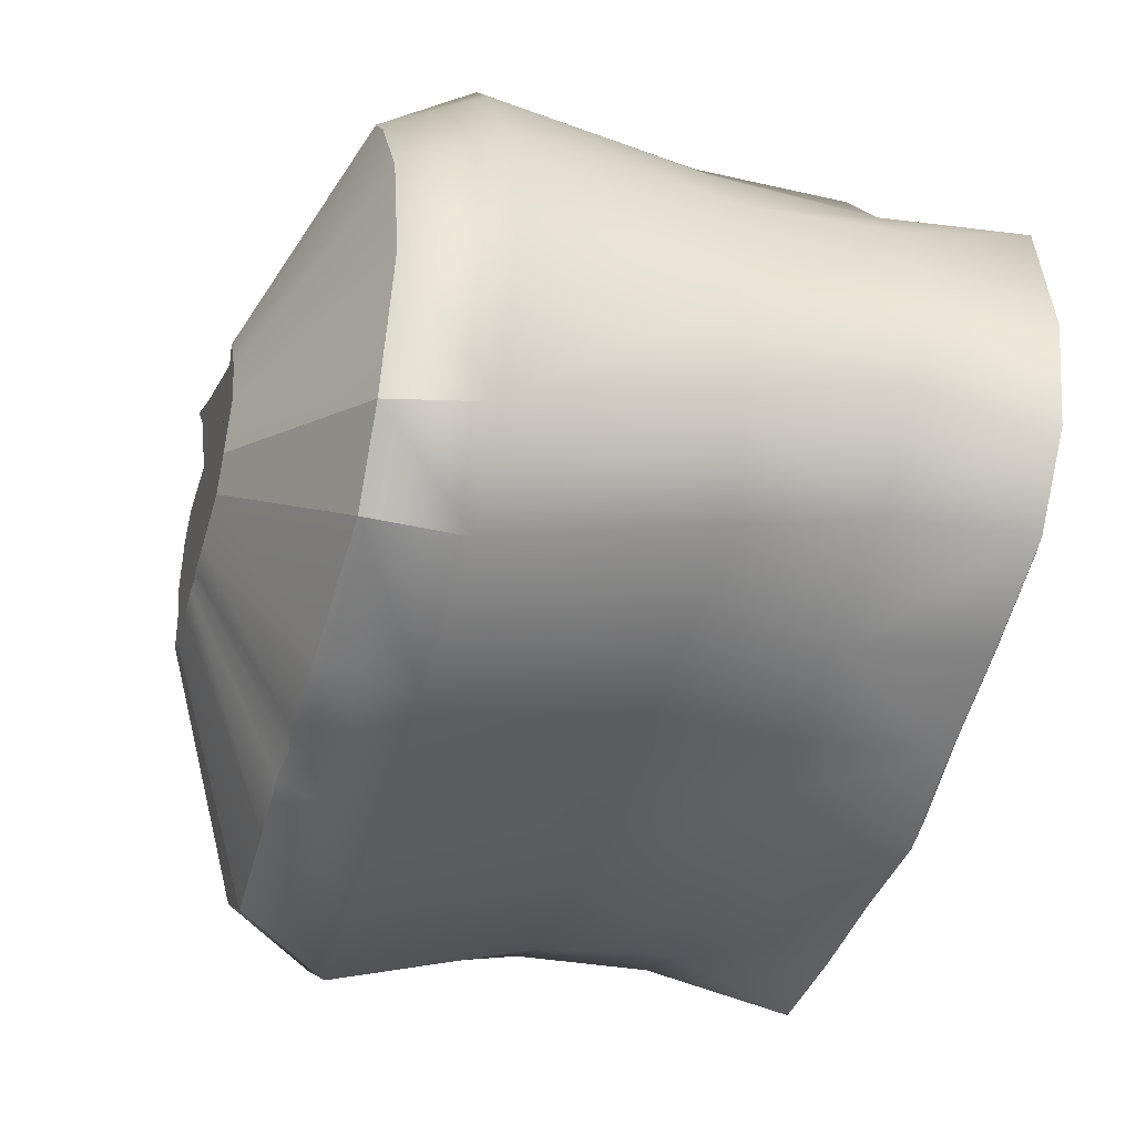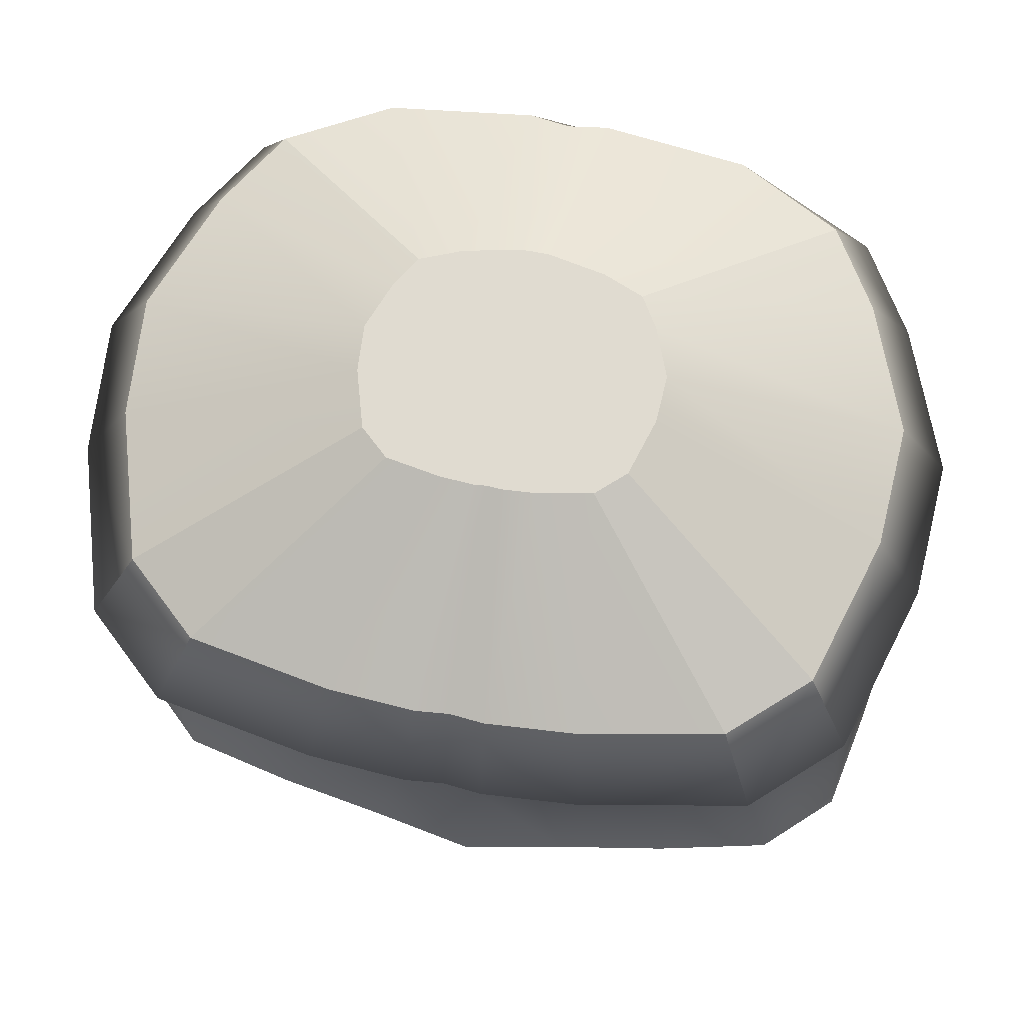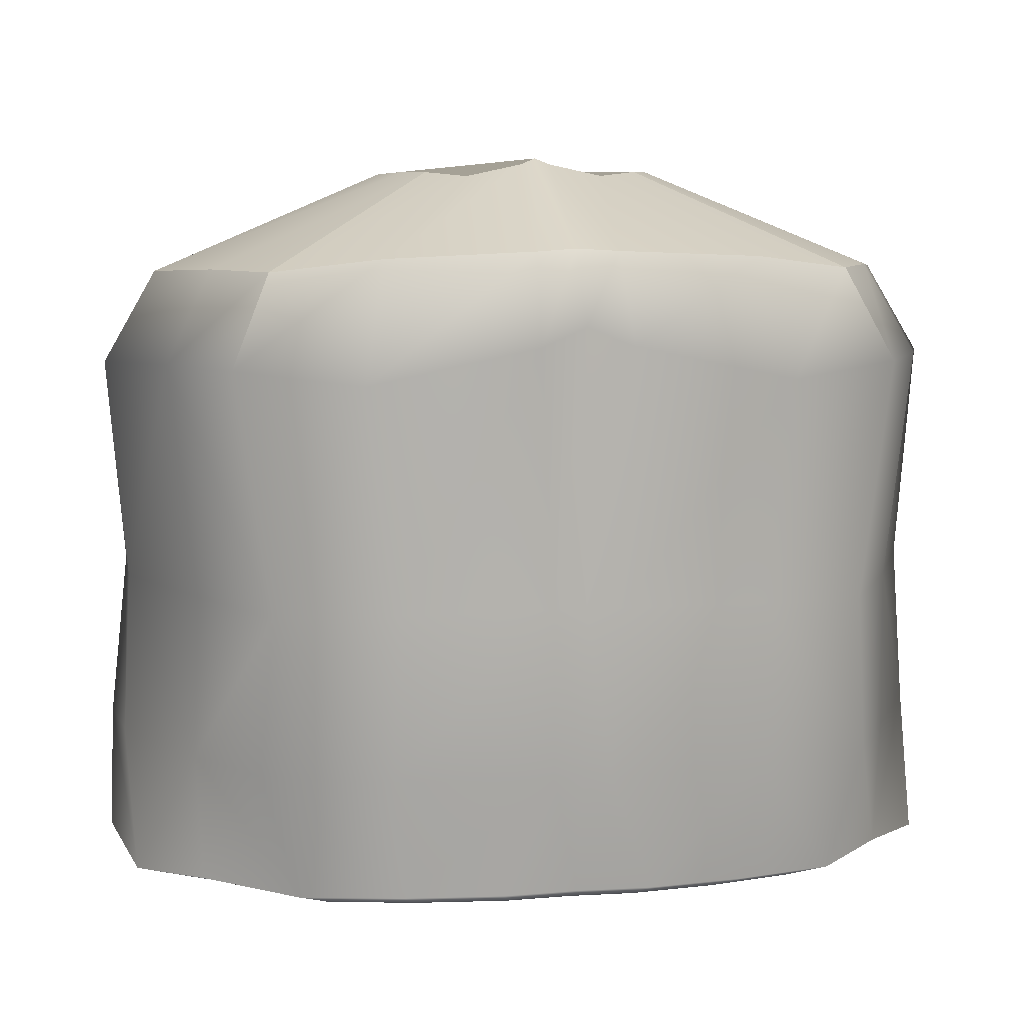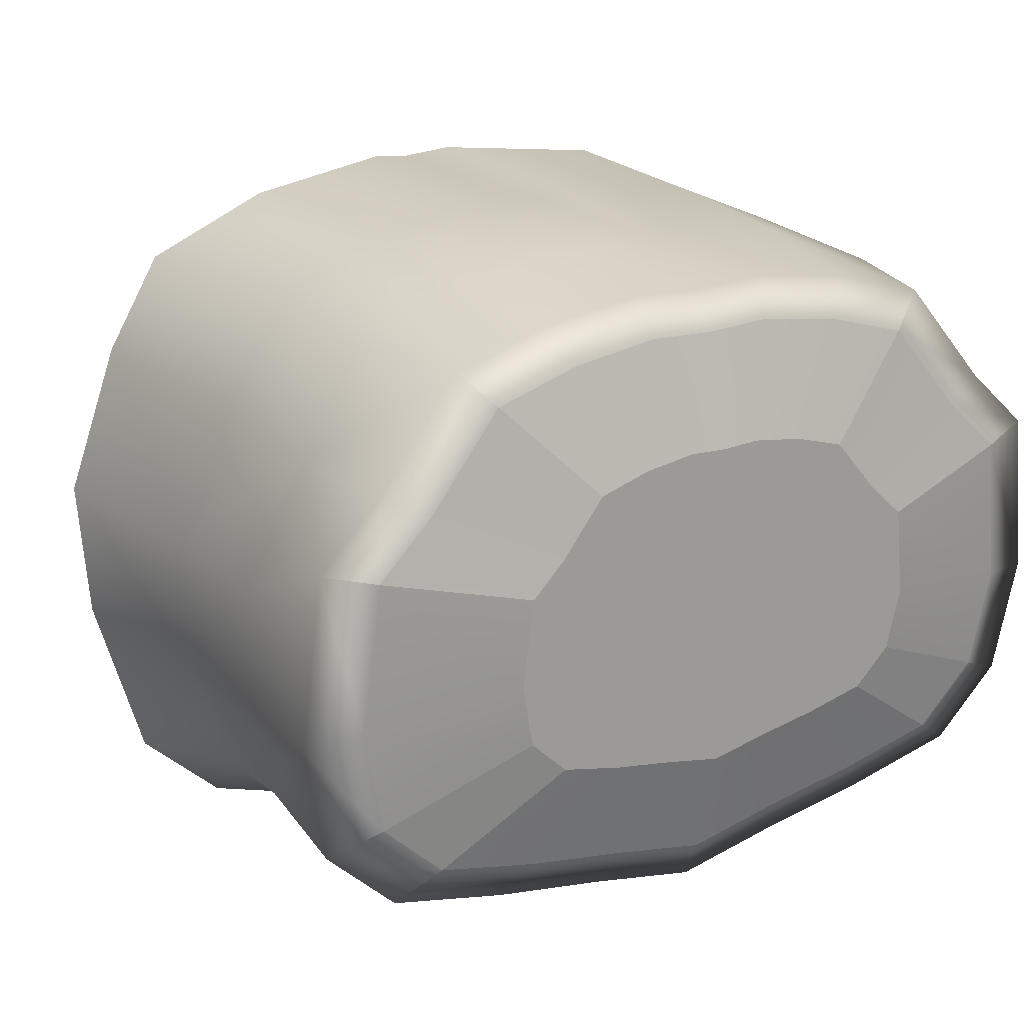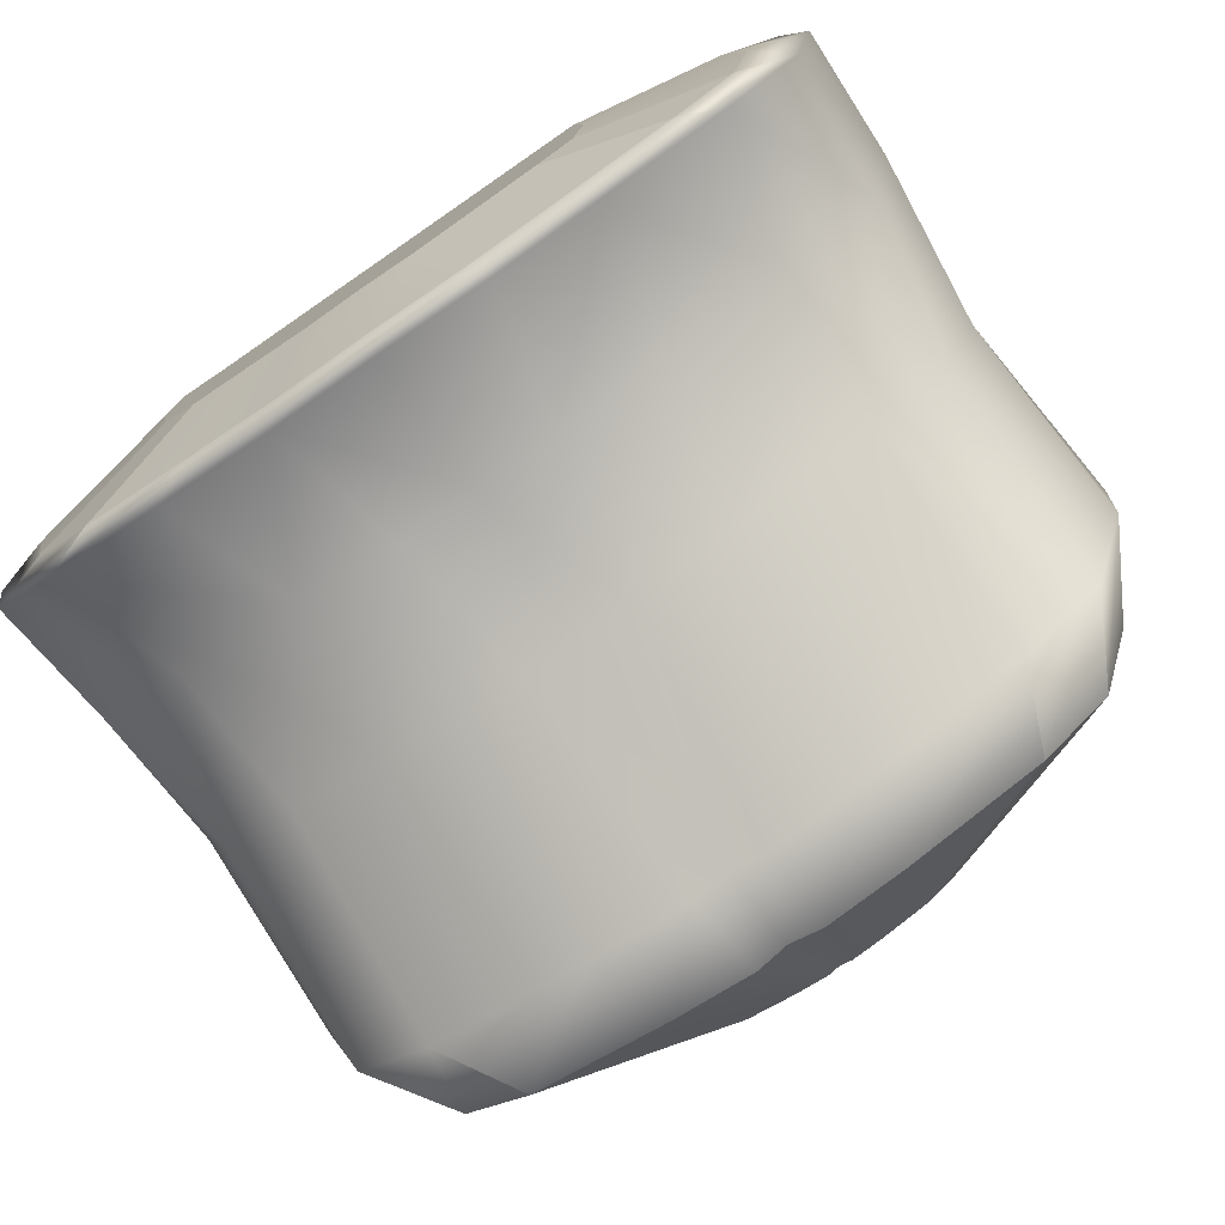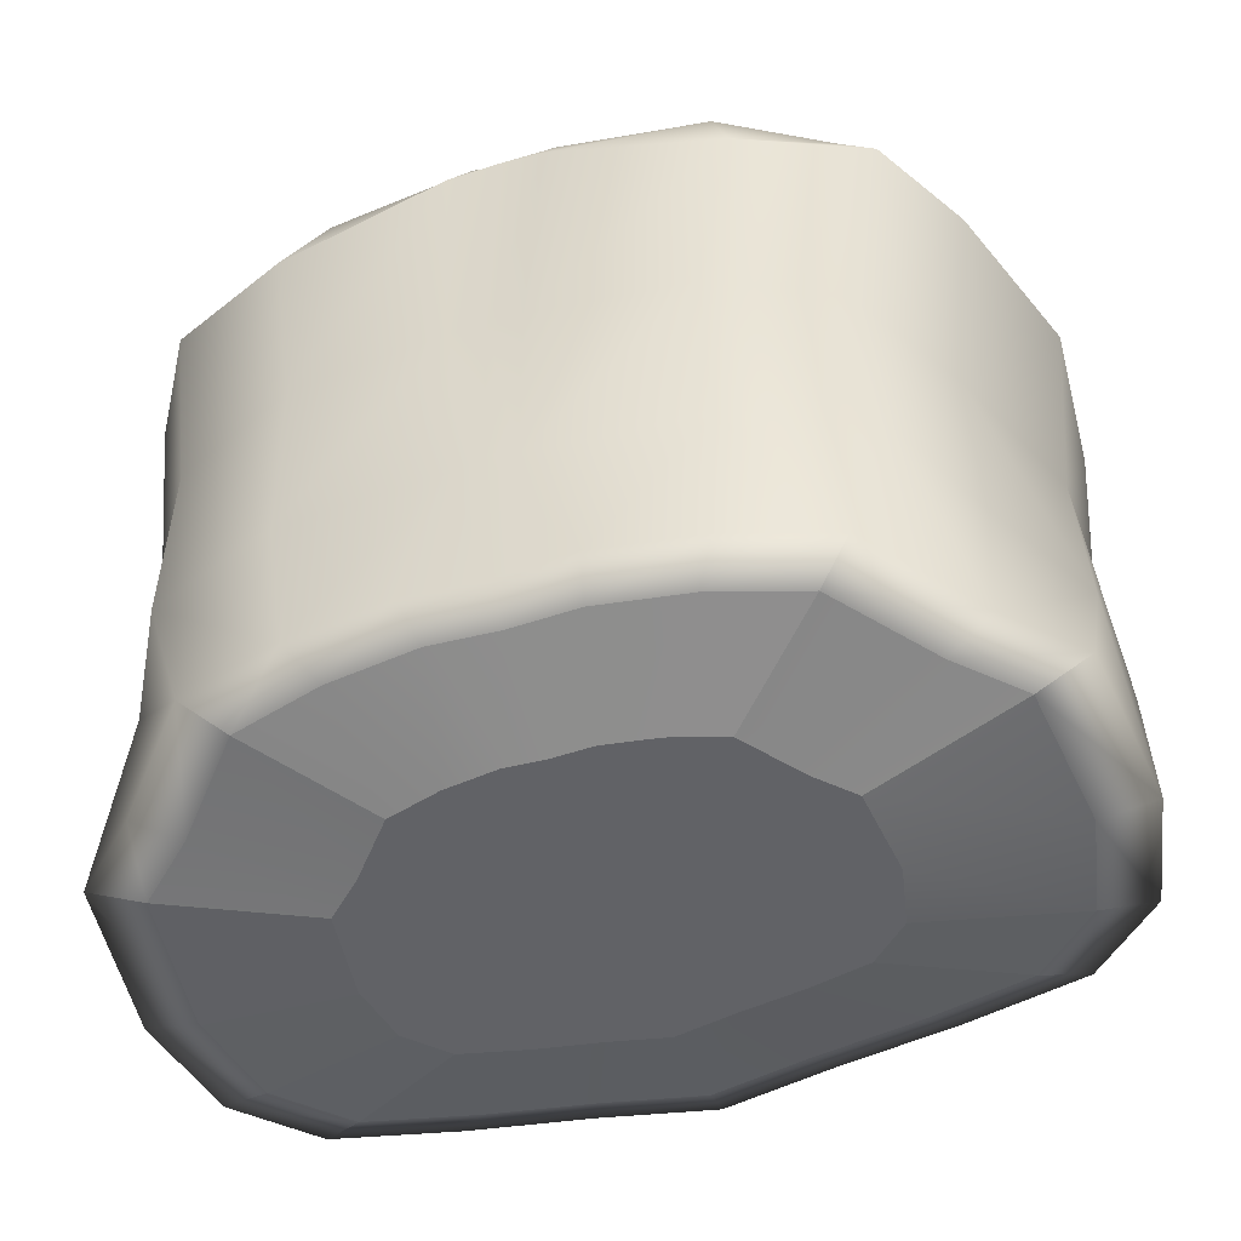
<metadata>
{"format":"obj","ext":"obj","renderer":"f3d","projection":"perspective","resolution":1024,"background":"white","views":[{"elev":-47.9,"azim":-105.6,"up":"+Z"},{"elev":67.6,"azim":-169.3,"up":"+Y"},{"elev":8.2,"azim":-11.4,"up":"+Y"},{"elev":20.1,"azim":-32.5,"up":"+Z"},{"elev":-77.6,"azim":34.5,"up":"+Z"},{"elev":-50.7,"azim":17.7,"up":"+Y"}]}
</metadata>
<code>
g default
v -0.1003 -0.03525 0.05935
v -0.09889 0.01047 0.06271
v -0.116 0.0108 0.02505
v -0.1182 -0.03386 0.02747
v -0.1062 0.07448 0.06374
v -0.1215 0.07241 0.02408
v 0 -0.03394 0.105
v -0 0.01187 0.1079
v -0.009219 0.01184 0.1092
v -0.007876 -0.03528 0.1047
v -0 0.009647 -0.0707
v -0.015 0.01018 -0.07172
v -0.01054 0.07006 -0.09322
v -1e-06 0.06886 -0.09185
v -0.082 0.06799 -0.08247
v -0.08084 0.008029 -0.05895
v -0.1032 0.009875 -0.04435
v -0.1052 0.06908 -0.0613
v -0.1152 0.01065 -0.01073
v -0.1194 0.06946 -0.0137
v -0.08125 0.009258 0.09237
v -0.0909 0.07452 0.08946
v -0.04204 0.009529 -0.06881
v -0.03734 0.06931 -0.09112
v 0 -0.03118 -0.06409
v -0.02224 -0.03106 -0.06521
v -0.05108 -0.03105 -0.05992
v -0.1205 -0.0348 -0.004593
v -0.05075 -0.03461 0.1014
v -0.04952 0.01121 0.1059
v -0.08486 -0.03444 0.08811
v -0.01253 0.08095 0.1093
v -0.05797 0.07123 0.105
v -0.1113 -0.03178 -0.03392
v -0.08552 -0.03197 -0.04902
v -1e-06 0.08593 0.1071
v -0.1162 -0.07099 0.04298
v -0.09849 -0.07017 0.05956
v -0.09552 -0.06888 -0.05476
v -0.06243 -0.06876 -0.06225
v -0.1152 -0.06867 -0.03617
v -0.1217 -0.06992 -0.003682
v -0.07487 -0.06867 0.08787
v -0.04772 -0.06821 0.09578
v -0.03036 -0.06857 -0.06773
v 0 -0.06916 -0.07334
v 0 -0.06803 0.09865
v -0.02045 -0.06802 0.09962
v 0.09888 0.01047 0.06271
v 0.1003 -0.03525 0.05935
v 0.1182 -0.03385 0.02747
v 0.116 0.0108 0.02505
v 0.1214 0.07241 0.02408
v 0.1062 0.07449 0.06374
v 0.007876 -0.03528 0.1047
v 0.009219 0.01184 0.1092
v 0.015 0.01018 -0.07172
v 0.01054 0.07006 -0.09322
v 0.08084 0.00803 -0.05895
v 0.08199 0.06799 -0.08247
v 0.1052 0.06908 -0.0613
v 0.1032 0.009877 -0.04435
v 0.1194 0.06947 -0.0137
v 0.1152 0.01065 -0.01073
v 0.0909 0.07452 0.08946
v 0.08125 0.009258 0.09237
v 0.04204 0.00953 -0.06881
v 0.03734 0.06931 -0.09112
v 0.02224 -0.03106 -0.06521
v 0.05108 -0.03105 -0.05992
v 0.1205 -0.03479 -0.004593
v 0.04952 0.01121 0.1059
v 0.05075 -0.03461 0.1014
v 0.08486 -0.03444 0.08811
v 0.05797 0.07123 0.105
v 0.01253 0.08095 0.1093
v 0.1113 -0.03178 -0.03392
v 0.08553 -0.03197 -0.04902
v 0.09849 -0.07017 0.05956
v 0.1162 -0.07099 0.04298
v 0.09552 -0.06888 -0.05476
v 0.06244 -0.06876 -0.06225
v 0.1152 -0.06867 -0.03617
v 0.1217 -0.06992 -0.003682
v 0.07487 -0.06867 0.08787
v 0.04772 -0.06821 0.09578
v 0.03037 -0.06857 -0.06773
v 0.02045 -0.06802 0.09962
v -0.09337 0.09964 0.05652
v -0.1068 0.09781 0.02166
v -0.07991 0.09967 0.07913
v -0.05096 0.1035 0.09279
v -0.01102 0.1053 0.09658
v -1e-06 0.106 0.09459
v 0.01102 0.1053 0.09658
v 0.05096 0.1035 0.09279
v 0.07991 0.09967 0.07913
v 0.09337 0.09964 0.05652
v 0.1068 0.09782 0.02166
v 0.1049 0.09523 -0.01155
v 0.09246 0.09489 -0.0534
v 0.07208 0.09393 -0.072
v 0.03282 0.09509 -0.07961
v 0.009268 0.09575 -0.08145
v -1e-06 0.09469 -0.08025
v -0.009269 0.09575 -0.08145
v -0.03282 0.09509 -0.07961
v -0.07208 0.09393 -0.072
v -0.09247 0.09489 -0.0534
v -0.1049 0.09523 -0.01155
v -0.03573 0.1257 0.02575
v -0.04085 0.125 0.01241
v -0.03058 0.1257 0.0344
v -0.0195 0.1246 0.03963
v -0.004217 0.1279 0.04108
v -1e-06 0.1296 0.04032
v 0.004216 0.1279 0.04108
v 0.0195 0.1246 0.03963
v 0.03058 0.1257 0.0344
v 0.03573 0.1257 0.02575
v 0.04085 0.125 0.01241
v 0.04016 0.124 -0.000292
v 0.03538 0.1239 -0.01631
v 0.02758 0.1235 -0.02343
v 0.01256 0.124 -0.02634
v 0.003546 0.1242 -0.02704
v -1e-06 0.1238 -0.02658
v -0.003547 0.1242 -0.02704
v -0.01256 0.124 -0.02634
v -0.02758 0.1235 -0.02343
v -0.03538 0.1239 -0.01631
v -0.04016 0.124 -0.000292
v -0.1017 -0.07536 0.03926
v -0.08625 -0.07464 0.05379
v -0.1066 -0.07442 -0.001593
v -0.1009 -0.07333 -0.03004
v -0.08365 -0.07351 -0.04632
v -0.05467 -0.0734 -0.05288
v -0.02659 -0.07323 -0.05768
v 0 -0.07375 -0.06259
v 0.02659 -0.07323 -0.05768
v 0.05467 -0.0734 -0.05288
v 0.08365 -0.07351 -0.04632
v 0.1009 -0.07332 -0.03004
v 0.1066 -0.07442 -0.001593
v 0.1017 -0.07535 0.03926
v 0.08625 -0.07464 0.05379
v 0.06556 -0.07332 0.07857
v 0.04179 -0.07292 0.0855
v 0.01791 -0.07275 0.08886
v 0 -0.07276 0.08801
v -0.01791 -0.07275 0.08886
v -0.04179 -0.07292 0.0855
v -0.06556 -0.07332 0.07857
v -0.06089 -0.08266 0.02877
v -0.05162 -0.08223 0.03746
v -0.06378 -0.0821 0.004316
v -0.06037 -0.08144 -0.01271
v -0.05007 -0.08155 -0.02245
v -0.03272 -0.08148 -0.02638
v -0.01591 -0.08138 -0.02926
v 0 -0.0817 -0.03219
v 0.01592 -0.08138 -0.02926
v 0.03272 -0.08148 -0.02638
v 0.05007 -0.08155 -0.02245
v 0.06037 -0.08144 -0.01271
v 0.06378 -0.08209 0.004316
v 0.06089 -0.08266 0.02877
v 0.05162 -0.08223 0.03746
v 0.03924 -0.08144 0.0523
v 0.02501 -0.0812 0.05645
v 0.01072 -0.0811 0.05846
v 0 -0.0811 0.05795
v -0.01072 -0.0811 0.05846
v -0.02501 -0.0812 0.05645
v -0.03924 -0.08144 0.0523
g polySurface79 polySurface76 polySurface75 polySurface8 polySurface1 Jester
f 1 2 3
f 3 4 1
f 3 2 5
f 5 6 3
f 7 8 9
f 9 10 7
f 11 12 13
f 13 14 11
f 15 16 17
f 17 18 15
f 18 17 19
f 19 20 18
f 5 2 21
f 21 22 5
f 12 23 24
f 24 13 12
f 11 25 26
f 26 12 11
f 23 12 26
f 26 27 23
f 19 28 4
f 4 3 19
f 29 30 21
f 21 31 29
f 30 9 32
f 32 33 30
f 21 30 33
f 33 22 21
f 21 2 1
f 1 31 21
f 19 3 6
f 6 20 19
f 19 17 34
f 34 28 19
f 17 16 35
f 35 34 17
f 23 16 15
f 15 24 23
f 27 35 16
f 16 23 27
f 9 8 36
f 36 32 9
f 29 10 9
f 9 30 29
f 1 4 37
f 37 38 1
f 39 35 27
f 27 40 39
f 34 41 42
f 42 28 34
f 28 42 37
f 37 4 28
f 31 43 44
f 44 29 31
f 1 38 43
f 43 31 1
f 45 40 27
f 27 26 45
f 47 7 10
f 10 48 47
f 10 29 44
f 44 48 10
f 45 26 25
f 25 46 45
f 35 39 41
f 41 34 35
f 49 50 51
f 51 52 49
f 49 52 53
f 53 54 49
f 8 7 55
f 55 56 8
f 57 11 14
f 14 58 57
f 59 60 61
f 61 62 59
f 62 61 63
f 63 64 62
f 49 54 65
f 65 66 49
f 67 57 58
f 58 68 67
f 25 11 57
f 57 69 25
f 57 67 70
f 70 69 57
f 71 64 52
f 52 51 71
f 72 73 74
f 74 66 72
f 56 72 75
f 75 76 56
f 72 66 65
f 65 75 72
f 49 66 74
f 74 50 49
f 52 64 63
f 63 53 52
f 62 64 71
f 71 77 62
f 59 62 77
f 77 78 59
f 59 67 68
f 68 60 59
f 78 70 67
f 67 59 78
f 8 56 76
f 76 36 8
f 55 73 72
f 72 56 55
f 51 50 79
f 79 80 51
f 78 81 82
f 82 70 78
f 83 77 71
f 71 84 83
f 84 71 51
f 51 80 84
f 85 74 73
f 73 86 85
f 79 50 74
f 74 85 79
f 82 87 69
f 69 70 82
f 7 47 88
f 88 55 7
f 73 55 88
f 88 86 73
f 69 87 46
f 46 25 69
f 81 78 77
f 77 83 81
f 112 111 113 114 115 116 117 118 119 120 121 122 123 124 125 126 127 128 129 130 131 132
f 6 5 89 90
f 5 22 91 89
f 22 33 92 91
f 33 32 93 92
f 32 36 94 93
f 36 76 95 94
f 76 75 96 95
f 75 65 97 96
f 65 54 98 97
f 54 53 99 98
f 53 63 100 99
f 63 61 101 100
f 61 60 102 101
f 60 68 103 102
f 68 58 104 103
f 58 14 105 104
f 14 13 106 105
f 13 24 107 106
f 24 15 108 107
f 15 18 109 108
f 18 20 110 109
f 20 6 90 110
f 90 89 111 112
f 89 91 113 111
f 91 92 114 113
f 92 93 115 114
f 93 94 116 115
f 94 95 117 116
f 95 96 118 117
f 96 97 119 118
f 97 98 120 119
f 98 99 121 120
f 99 100 122 121
f 100 101 123 122
f 101 102 124 123
f 102 103 125 124
f 103 104 126 125
f 104 105 127 126
f 105 106 128 127
f 106 107 129 128
f 107 108 130 129
f 108 109 131 130
f 109 110 132 131
f 110 90 112 132
f 156 155 157 158 159 160 161 162 163 164 165 166 167 168 169 170 171 172 173 174 175 176
f 38 37 133 134
f 37 42 135 133
f 42 41 136 135
f 41 39 137 136
f 39 40 138 137
f 40 45 139 138
f 45 46 140 139
f 46 87 141 140
f 87 82 142 141
f 82 81 143 142
f 81 83 144 143
f 83 84 145 144
f 84 80 146 145
f 80 79 147 146
f 79 85 148 147
f 85 86 149 148
f 86 88 150 149
f 88 47 151 150
f 47 48 152 151
f 48 44 153 152
f 44 43 154 153
f 43 38 134 154
f 134 133 155 156
f 133 135 157 155
f 135 136 158 157
f 136 137 159 158
f 137 138 160 159
f 138 139 161 160
f 139 140 162 161
f 140 141 163 162
f 141 142 164 163
f 142 143 165 164
f 143 144 166 165
f 144 145 167 166
f 145 146 168 167
f 146 147 169 168
f 147 148 170 169
f 148 149 171 170
f 149 150 172 171
f 150 151 173 172
f 151 152 174 173
f 152 153 175 174
f 153 154 176 175
f 154 134 156 176

</code>
